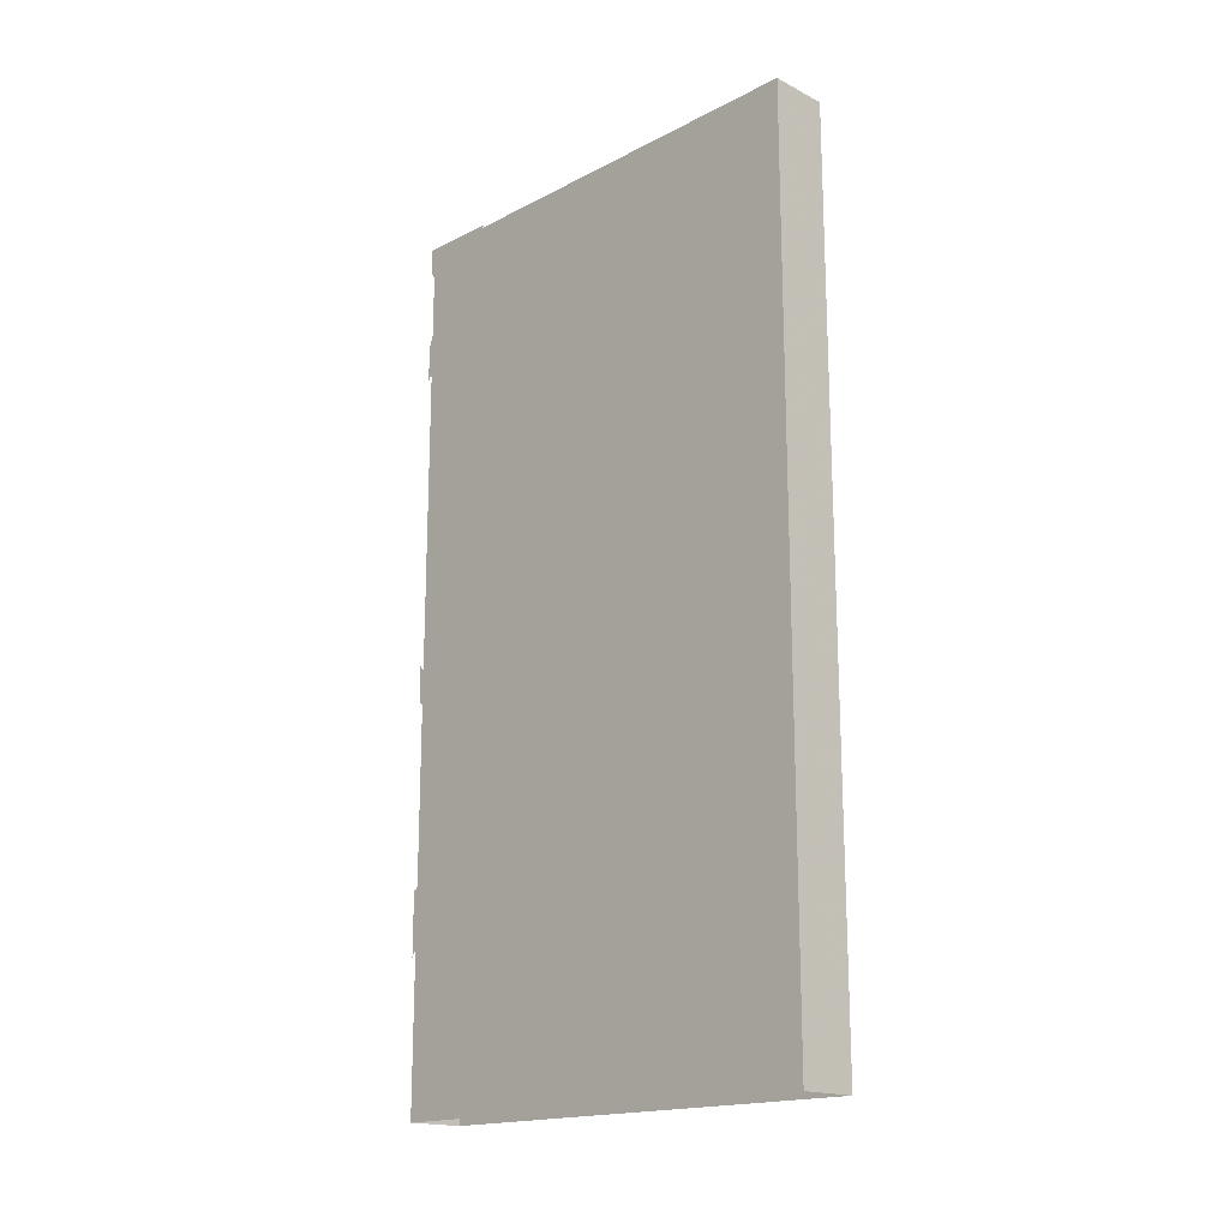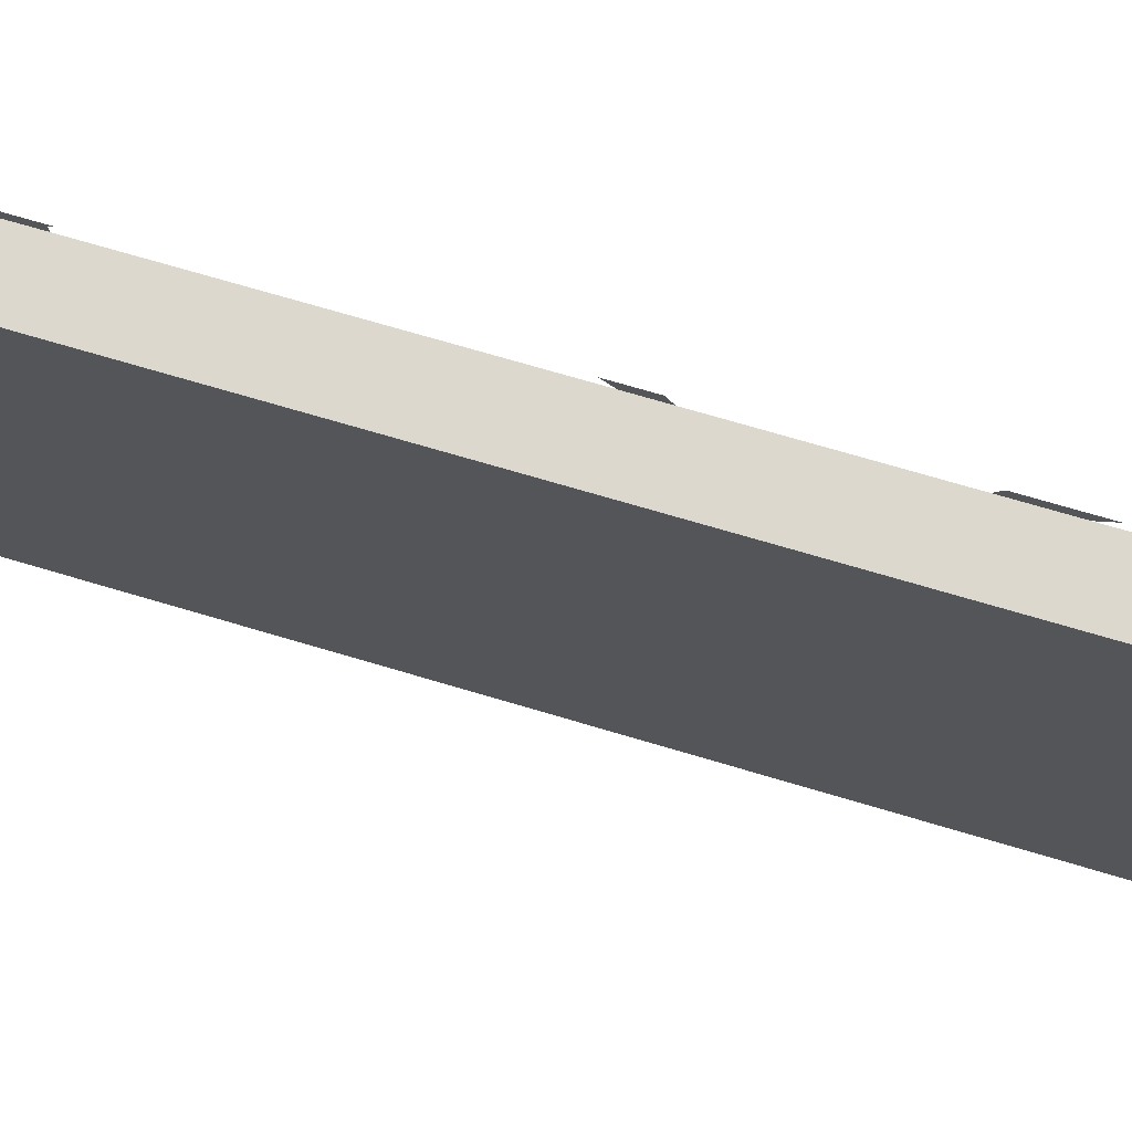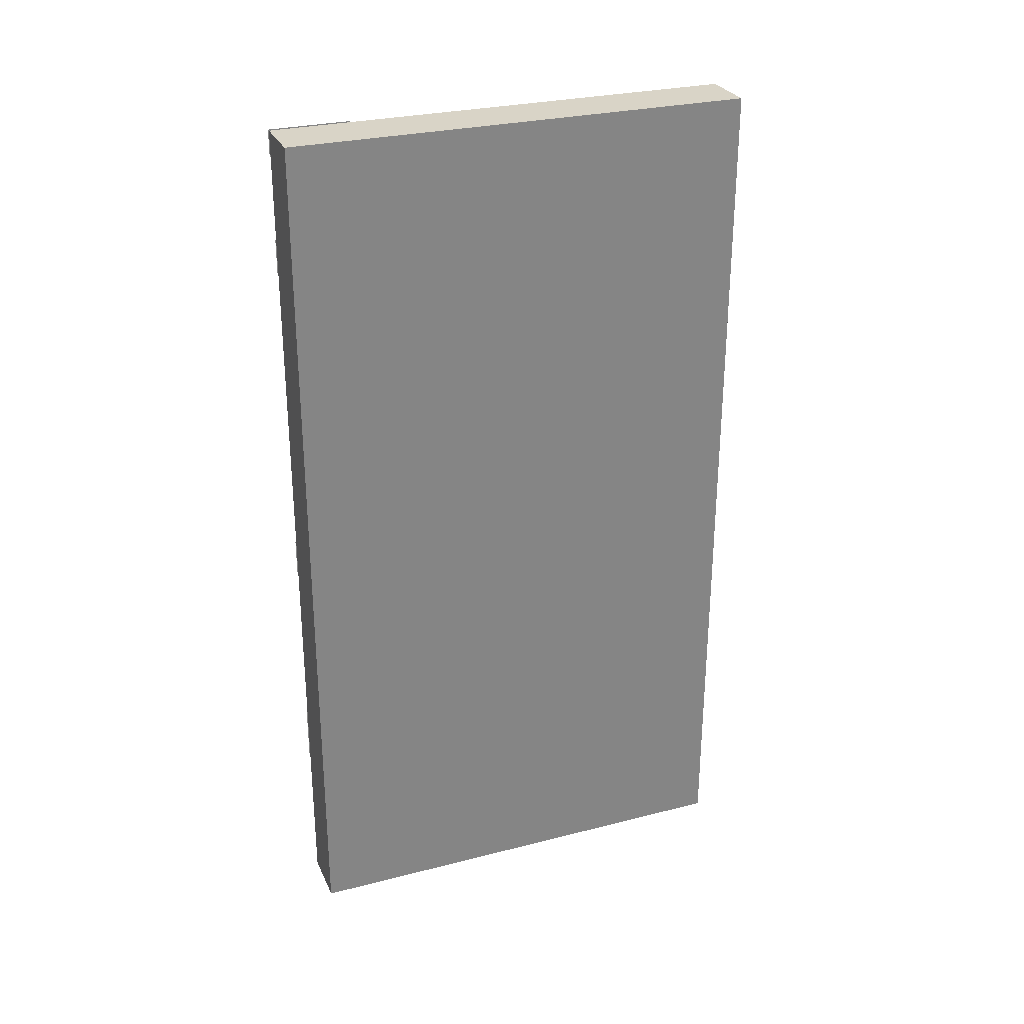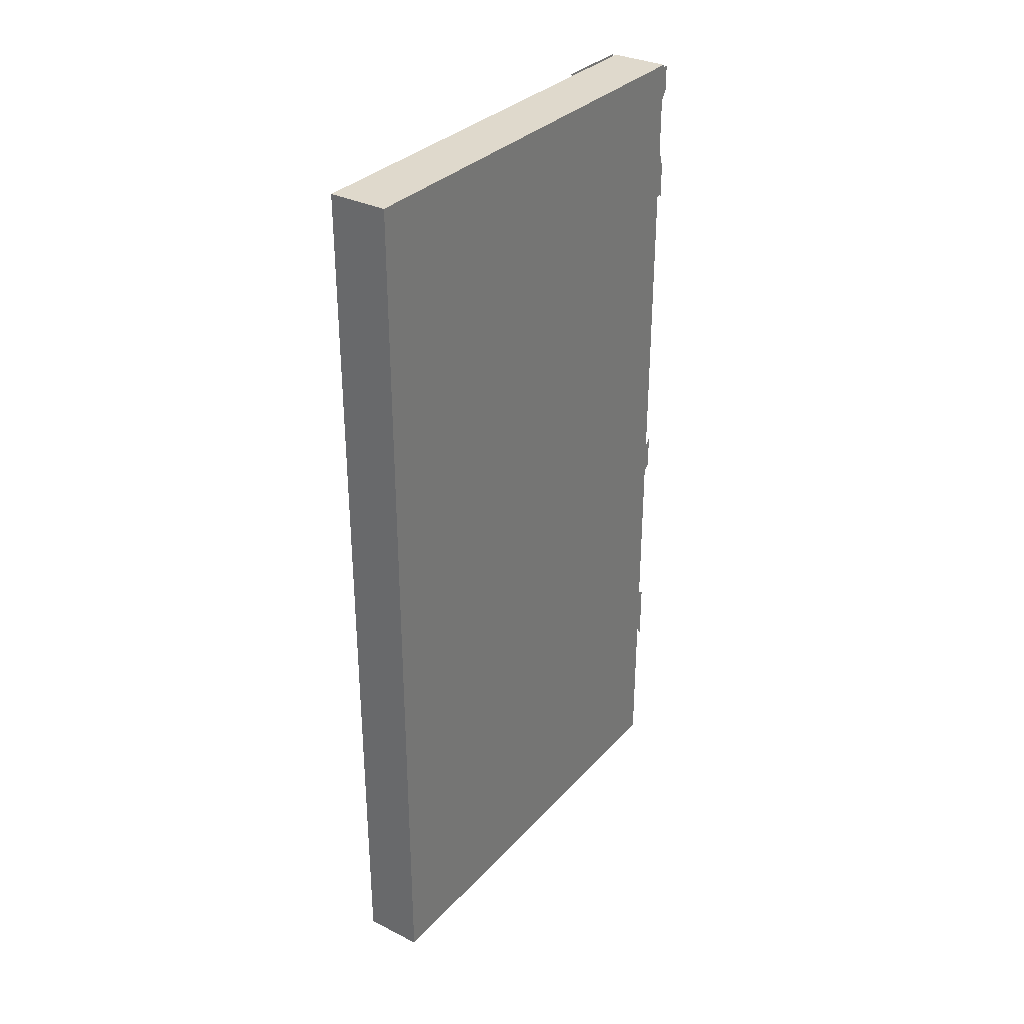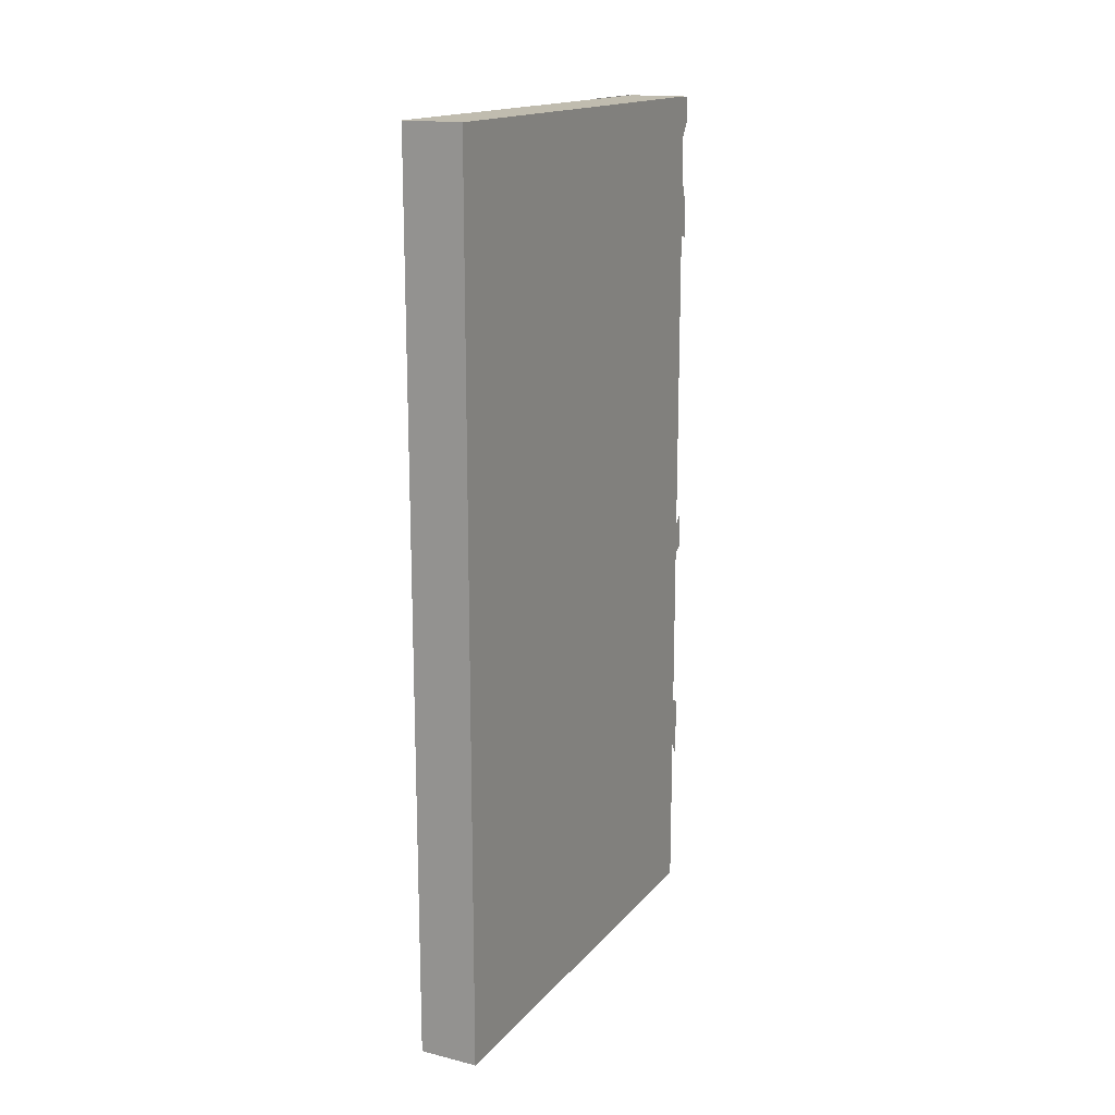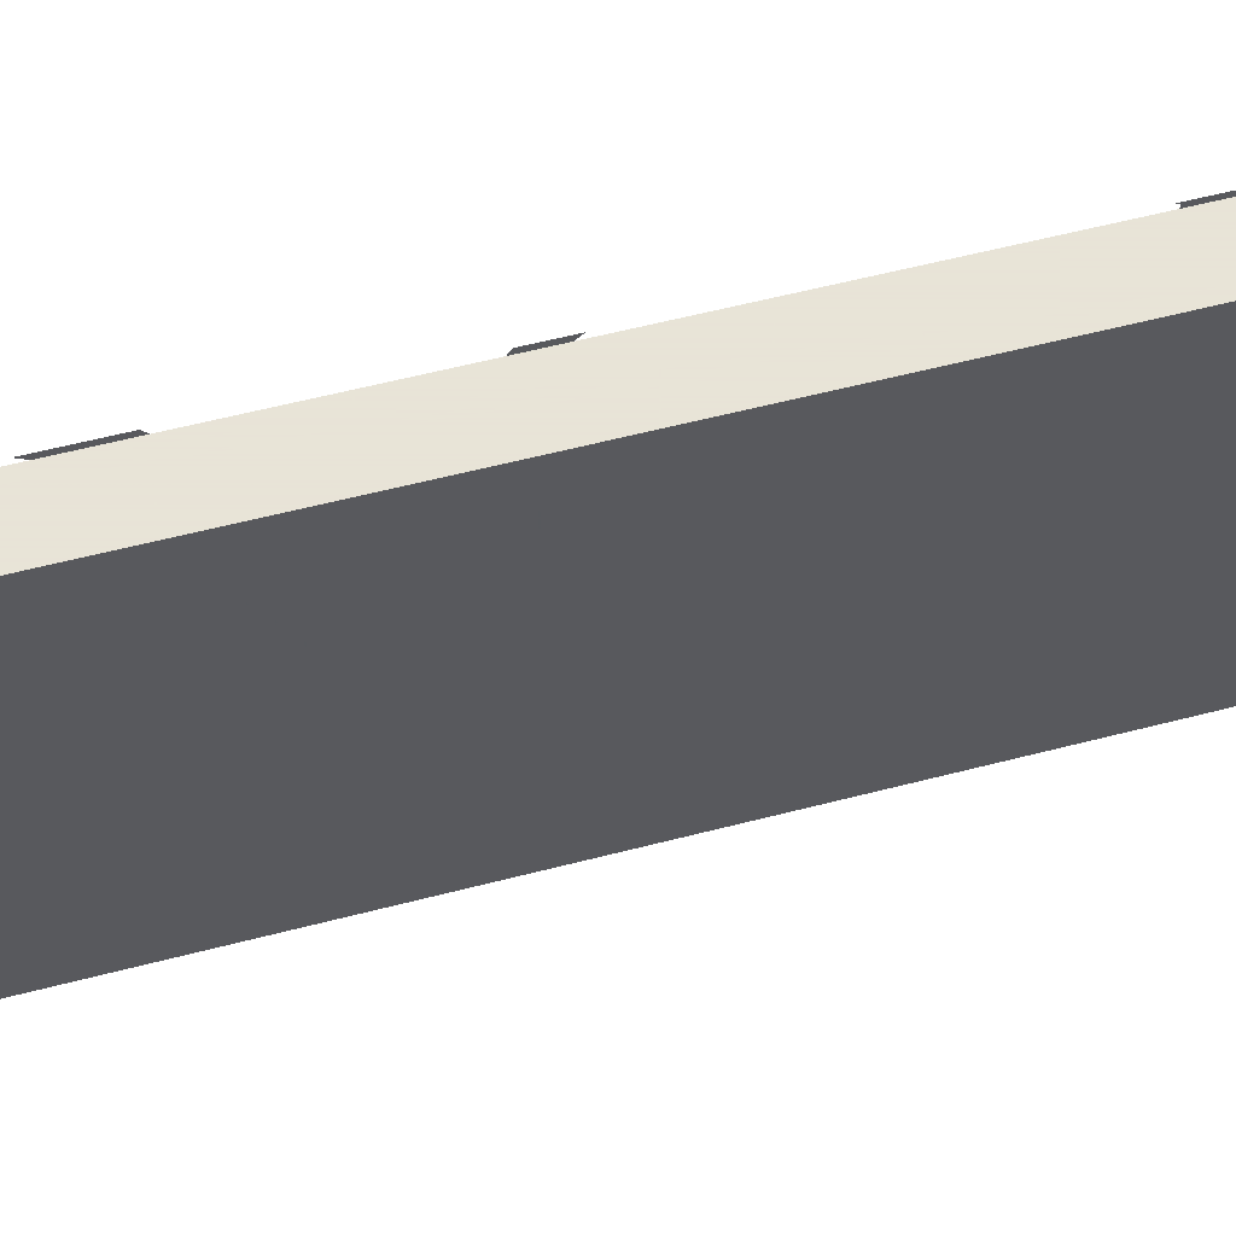
<metadata>
{"format":"obj","ext":"obj","renderer":"f3d","projection":"perspective","resolution":1024,"background":"white","views":[{"elev":-17.5,"azim":135.3,"up":"+Y"},{"elev":72.5,"azim":-73.5,"up":"+Z"},{"elev":28.4,"azim":69.0,"up":"+Y"},{"elev":32.3,"azim":-145.2,"up":"+Y"},{"elev":16.3,"azim":-153.5,"up":"+Y"},{"elev":61.4,"azim":75.4,"up":"+Z"}]}
</metadata>
<code>
v -0.375 1.875 0.5
v -0.5 1.875 0.5
v -0.5 1.875 -0.5
v -0.375 1.875 -0.5
v -0.375 0 0.5
v -0.5 0 0.5
v -0.5 0 -0.5
v -0.375 0 -0.5
v -0.5078 0.5781 0.1797
v -0.5078 0.7266 0.007812
v -0.5078 0.6094 0.1719
v -0.5078 0.5938 0.2109
v -0.5078 0.5781 0.2188
v -0.5078 0.5703 0.3828
v -0.5078 0.5078 0.375
v -0.3672 0.6094 0.1719
v -0.3672 0.7266 0.007812
v -0.3672 0.5781 0.1797
v -0.3672 0.5781 0.2188
v -0.3672 0.5938 0.2109
v -0.3672 0.5078 0.375
v -0.3672 0.5703 0.3828
v -0.5078 0.8047 0.4219
v -0.5078 0.8359 0.2344
v -0.5078 0.8438 0.4297
v -0.3672 0.8438 0.4297
v -0.3672 0.8359 0.2344
v -0.3672 0.8047 0.4219
v -0.5078 1.57 0.5
v -0.5078 1.57 0.3203
v -0.5078 1.617 0.4688
v -0.3672 1.617 0.4688
v -0.3672 1.57 0.3125
v -0.3672 1.57 0.5
v -0.5078 0.8047 0.4375
v -0.5078 0.9219 0.5
v -0.5078 0.8438 0.5
v -0.3672 0.8438 0.5
v -0.3672 0.9219 0.5
v -0.3672 0.8047 0.4375
v -0.3672 0.5156 0.4062
v -0.3672 0.3203 0.5
v -0.3672 0.4531 0.5
v -0.5078 0.5156 0.4062
v -0.5078 0.4531 0.5
v -0.5078 0.3203 0.5
v -0.5078 1.875 0.3281
v -0.5078 1.758 0.4609
v -0.5078 1.641 0.5
v -0.5078 1.562 0.5
v -0.3672 1.562 0.5
v -0.3672 1.641 0.5
v -0.3672 1.758 0.4609
v -0.3672 1.875 0.3281
v -0.3672 1.82 0.5
v -0.3672 1.875 0.5
v -0.5078 1.875 0.5
v -0.5078 1.82 0.5
v 0.5 0 0.5
v 0.5 1.875 0.5
v 0.5 0 -0.5
v 0.5 1.875 -0.5
f 1 2 3
f 1 3 4
f 1 4 5
f 1 5 6
f 1 6 2
f 2 6 7
f 2 7 3
f 3 7 8
f 3 8 4
f 4 8 5
f 9 10 11
f 9 11 12
f 9 12 13
f 13 12 14
f 13 14 15
f 16 17 18
f 16 18 19
f 16 19 20
f 20 19 21
f 20 21 22
f 23 24 25
f 26 27 28
f 29 30 31
f 32 33 34
f 35 25 36
f 35 36 37
f 38 39 26
f 38 26 40
f 40 26 21
f 40 21 41
f 41 21 42
f 41 42 43
f 44 15 25
f 44 25 35
f 45 46 15
f 45 15 44
f 47 48 49
f 47 49 50
f 51 52 53
f 51 53 54
f 54 53 55
f 54 55 56
f 57 58 48
f 57 48 47

</code>
